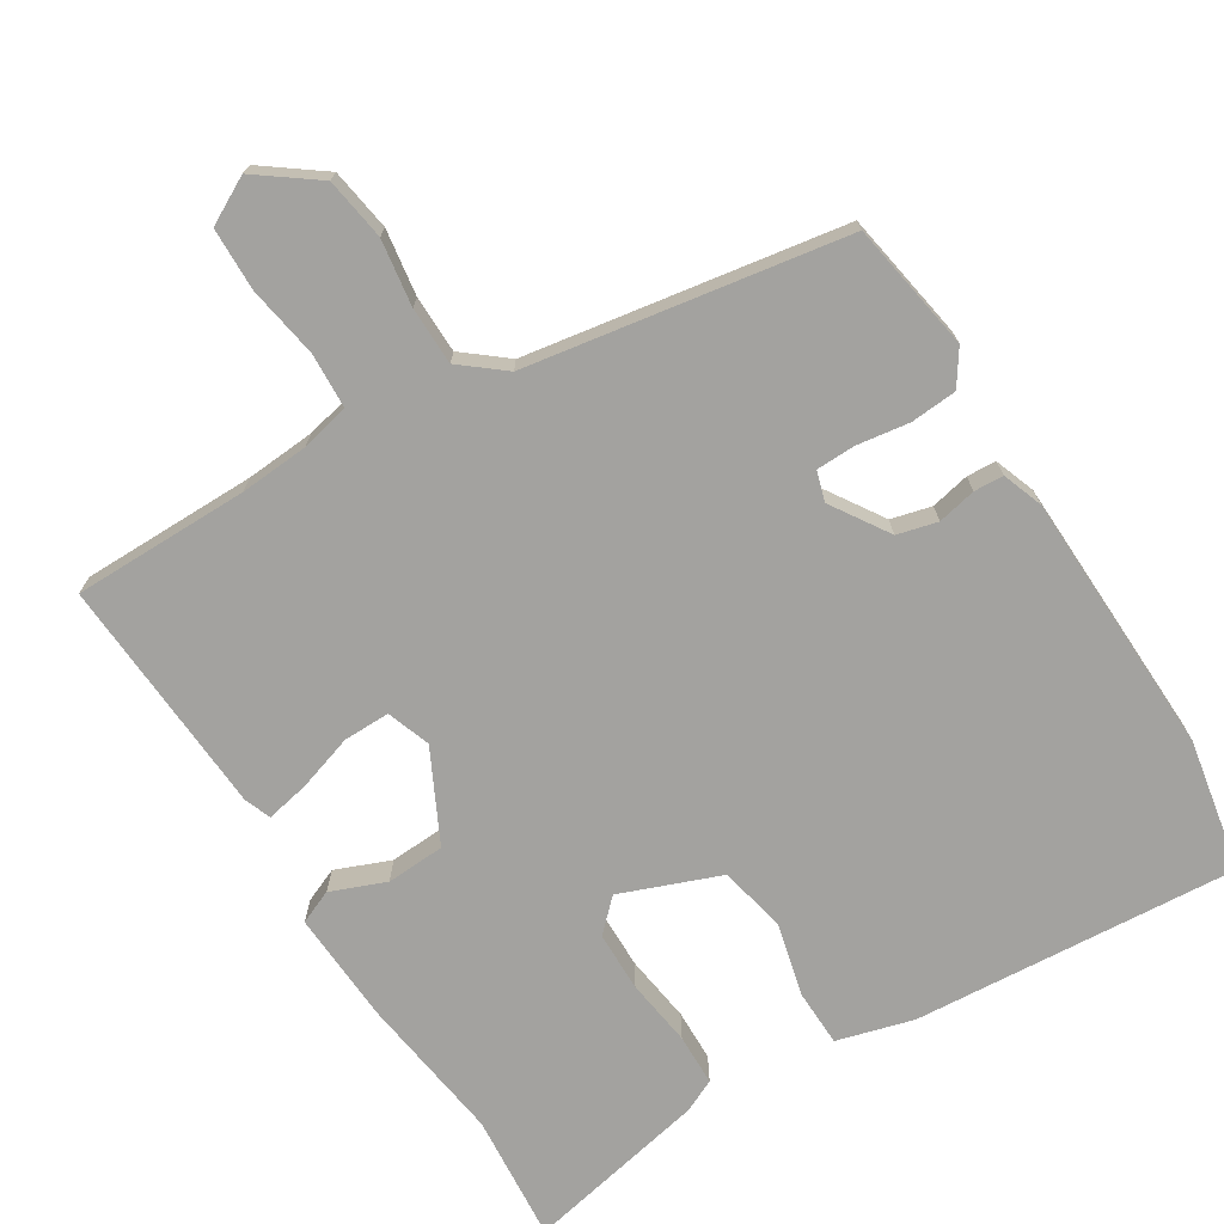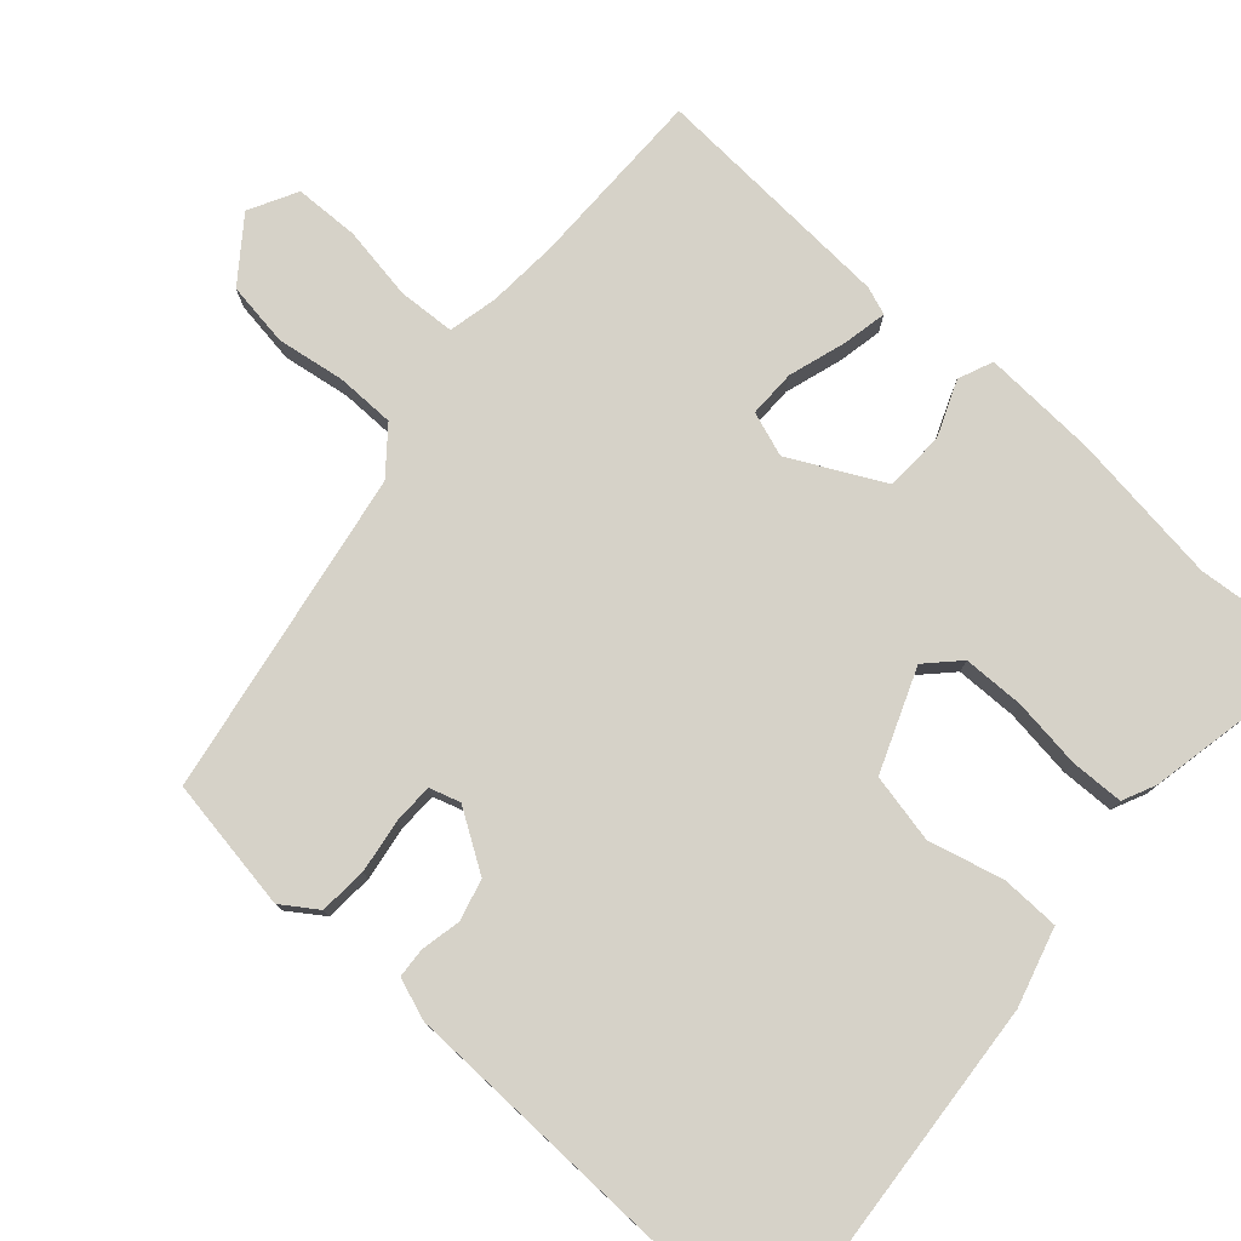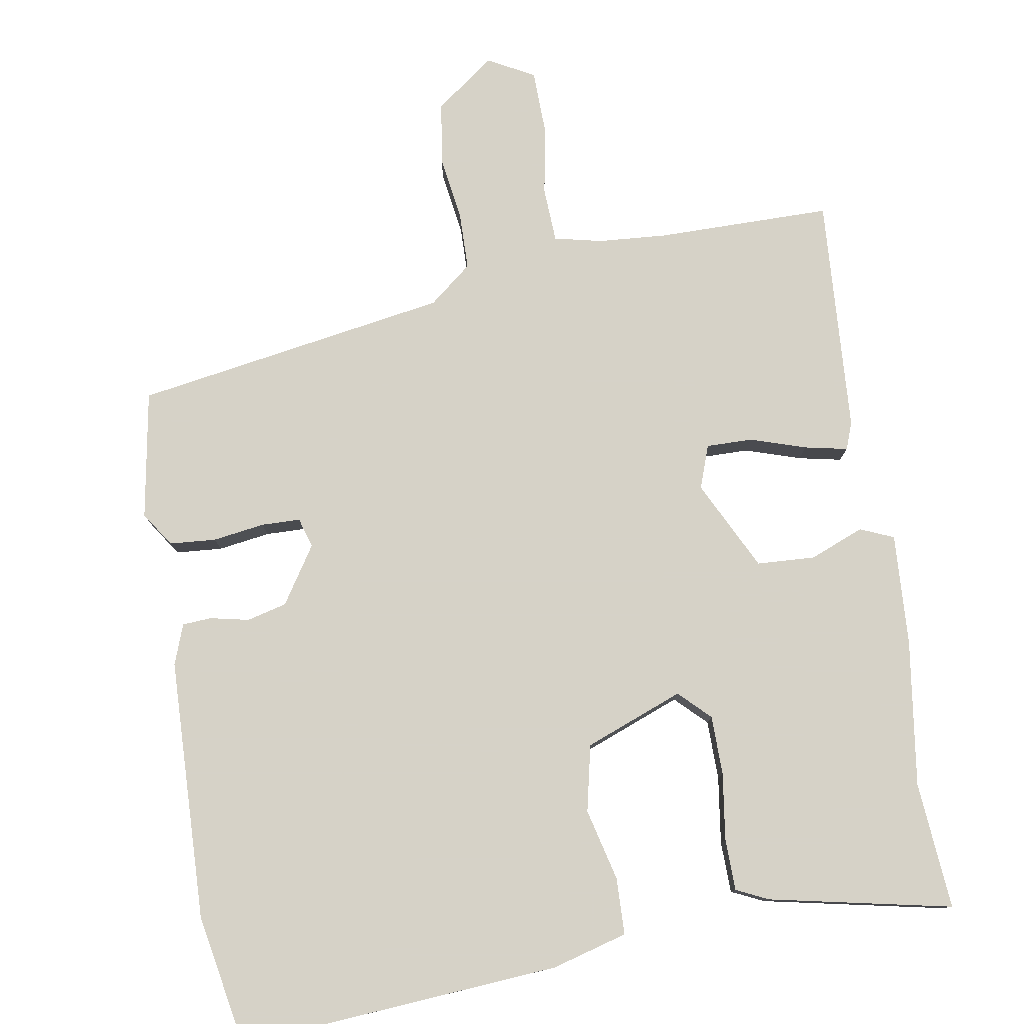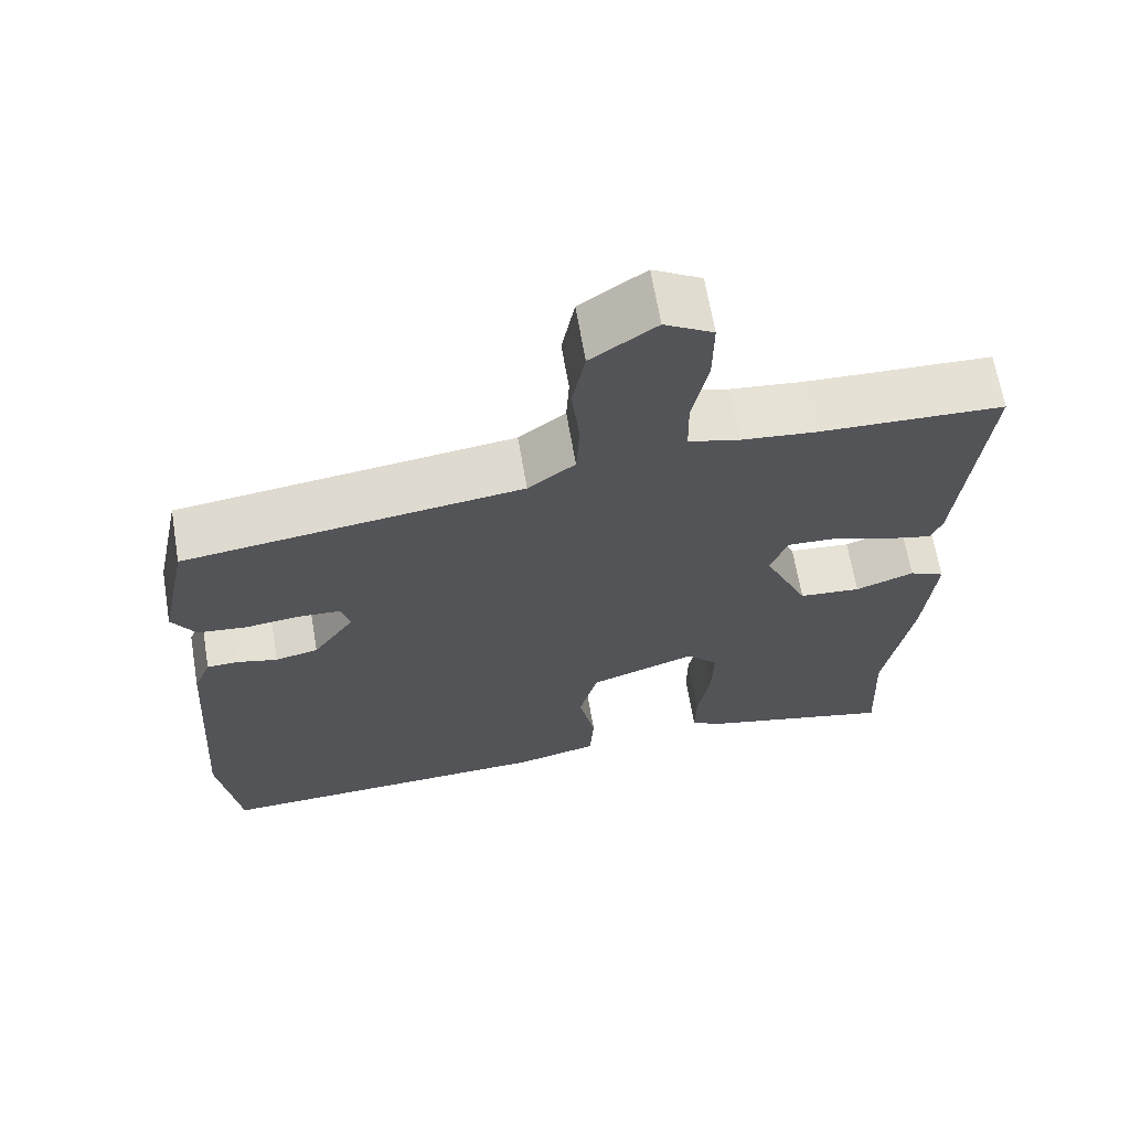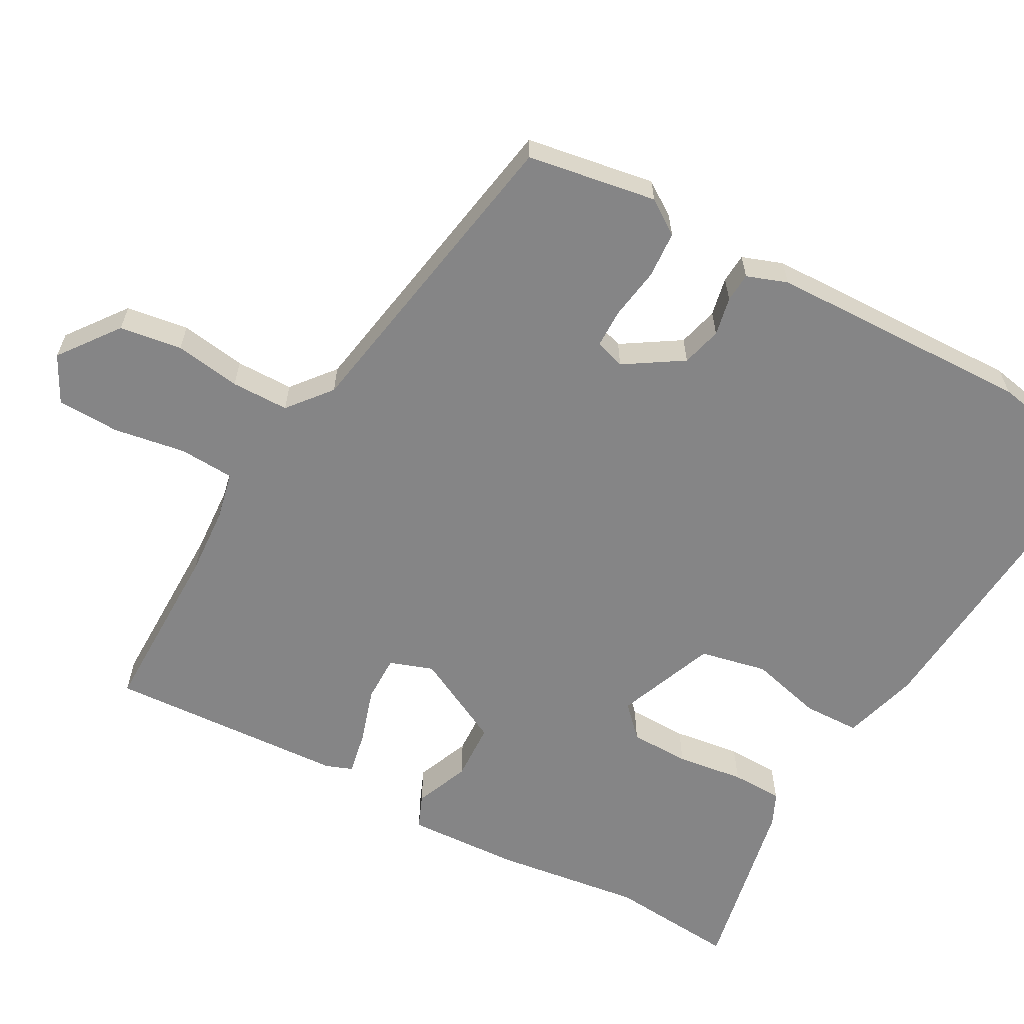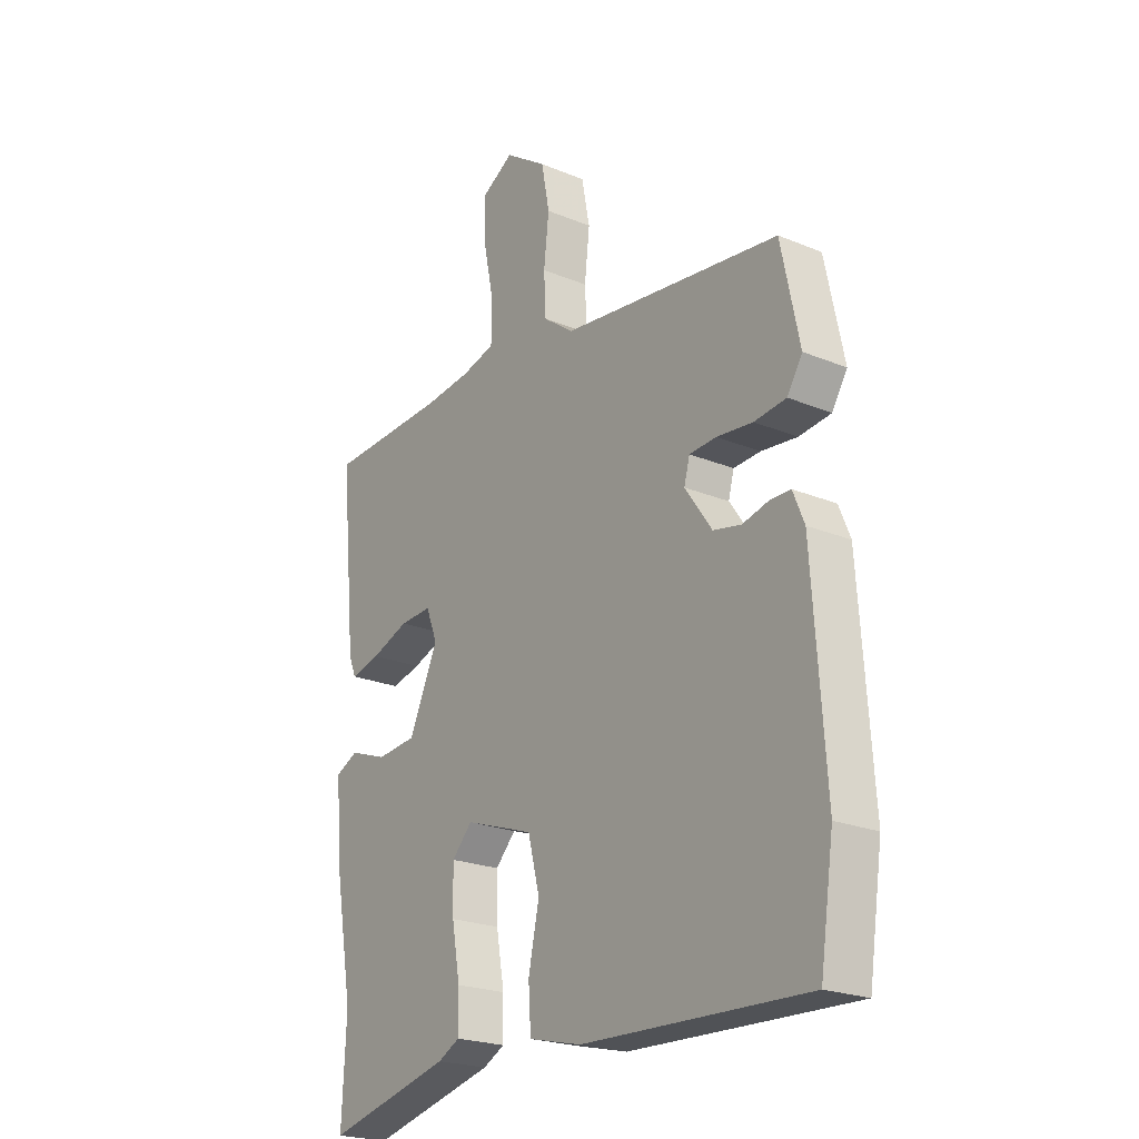
<metadata>
{"format":"obj","ext":"obj","renderer":"f3d","projection":"perspective","resolution":1024,"background":"white","views":[{"elev":-72.6,"azim":29.8,"up":"+Y"},{"elev":77.8,"azim":129.3,"up":"+Y"},{"elev":78.5,"azim":168.6,"up":"+Y"},{"elev":65.8,"azim":170.4,"up":"+Z"},{"elev":-61.9,"azim":58.8,"up":"+Y"},{"elev":-22.6,"azim":54.5,"up":"+Z"}]}
</metadata>
<code>
v -0.501 0.07 -0.526
v -0.493 0.07 -0.352
v -0.528 0.07 -0.153
v -0.542 0.07 -0.001
v -0.497 0.07 0.02
v -0.422 0.07 -0.007
v -0.343 0.07 0
v -0.286 0.07 0.125
v -0.309 0.07 0.183
v -0.372 0.07 0.18
v -0.447 0.07 0.153
v -0.505 0.07 0.139
v -0.52 0.07 0.175
v -0.552 0.07 0.498
v -0.314 0.07 0.507
v -0.221 0.07 0.517
v -0.156 0.07 0.534
v -0.155 0.07 0.609
v -0.175 0.07 0.706
v -0.176 0.07 0.791
v -0.114 0.07 0.827
v -0.031 0.07 0.77
v -0.015 0.07 0.686
v -0.025 0.07 0.596
v -0.021 0.07 0.518
v 0.039 0.07 0.473
v 0.471 0.07 0.417
v 0.507 0.07 0.243
v 0.477 0.07 0.195
v 0.414 0.07 0.188
v 0.343 0.07 0.196
v 0.29 0.07 0.193
v 0.279 0.07 0.152
v 0.332 0.07 0.076
v 0.387 0.07 0.064
v 0.439 0.07 0.077
v 0.479 0.07 0.076
v 0.501 0.07 0.022
v 0.525 0.07 -0.335
v 0.498 0.07 -0.515
v 0.057 0.07 -0.498
v -0.047 0.07 -0.473
v -0.052 0.07 -0.396
v -0.031 0.07 -0.297
v -0.054 0.07 -0.207
v -0.19 0.07 -0.16
v -0.23 0.07 -0.202
v -0.228 0.07 -0.283
v -0.212 0.07 -0.374
v -0.211 0.07 -0.444
v -0.254 0.07 -0.466
v -0.501 0 -0.526
v -0.493 0 -0.352
v -0.528 0 -0.153
v -0.542 0 -0.001
v -0.497 0 0.02
v -0.422 0 -0.007
v -0.343 0 0
v -0.286 0 0.125
v -0.309 0 0.183
v -0.372 0 0.18
v -0.447 0 0.153
v -0.505 0 0.139
v -0.52 0 0.175
v -0.552 0 0.498
v -0.314 0 0.507
v -0.221 0 0.517
v -0.156 0 0.534
v -0.155 0 0.609
v -0.175 0 0.706
v -0.176 0 0.791
v -0.114 0 0.827
v -0.031 0 0.77
v -0.015 0 0.686
v -0.025 0 0.596
v -0.021 0 0.518
v 0.039 0 0.473
v 0.471 0 0.417
v 0.507 0 0.243
v 0.477 0 0.195
v 0.414 0 0.188
v 0.343 0 0.196
v 0.29 0 0.193
v 0.279 0 0.152
v 0.332 0 0.076
v 0.387 0 0.064
v 0.439 0 0.077
v 0.479 0 0.076
v 0.501 0 0.022
v 0.525 0 -0.335
v 0.498 0 -0.515
v 0.057 0 -0.498
v -0.047 0 -0.473
v -0.052 0 -0.396
v -0.031 0 -0.297
v -0.054 0 -0.207
v -0.19 0 -0.16
v -0.23 0 -0.202
v -0.228 0 -0.283
v -0.212 0 -0.374
v -0.211 0 -0.444
v -0.254 0 -0.466
f 51 1 2
f 50 51 2
f 49 50 2
f 48 49 2
f 4 5 6
f 3 4 6
f 2 3 6
f 48 2 6
f 47 48 6
f 46 47 6 7
f 45 46 7 8
f 42 43 44
f 41 42 44
f 40 41 44
f 39 40 44
f 38 39 44
f 37 38 44
f 36 37 44
f 35 36 44
f 34 35 44 45
f 45 8 9
f 34 45 9
f 33 34 9
f 29 30 31
f 28 29 31
f 27 28 31
f 26 27 31
f 25 26 31 32
f 22 23 24
f 21 22 24
f 20 21 24
f 19 20 24
f 18 19 24
f 17 18 24 25
f 32 33 9
f 25 32 9
f 17 25 9
f 16 17 9
f 13 14 15
f 12 13 15
f 11 12 15
f 10 11 15
f 9 10 15 16
f 53 52 102
f 53 102 101
f 53 101 100
f 53 100 99
f 57 56 55
f 57 55 54
f 57 54 53
f 57 53 99
f 57 99 98
f 58 57 98 97
f 59 58 97 96
f 95 94 93
f 95 93 92
f 95 92 91
f 95 91 90
f 95 90 89
f 95 89 88
f 95 88 87
f 95 87 86
f 96 95 86 85
f 60 59 96
f 60 96 85
f 60 85 84
f 82 81 80
f 82 80 79
f 82 79 78
f 82 78 77
f 83 82 77 76
f 75 74 73
f 75 73 72
f 75 72 71
f 75 71 70
f 75 70 69
f 76 75 69 68
f 60 84 83
f 60 83 76
f 60 76 68
f 60 68 67
f 66 65 64
f 66 64 63
f 66 63 62
f 66 62 61
f 67 66 61 60
f 1 52 53 2
f 2 53 54 3
f 3 54 55 4
f 4 55 56 5
f 5 56 57 6
f 6 57 58 7
f 7 58 59 8
f 8 59 60 9
f 9 60 61 10
f 10 61 62 11
f 11 62 63 12
f 12 63 64 13
f 13 64 65 14
f 14 65 66 15
f 15 66 67 16
f 16 67 68 17
f 17 68 69 18
f 18 69 70 19
f 19 70 71 20
f 20 71 72 21
f 21 72 73 22
f 22 73 74 23
f 23 74 75 24
f 24 75 76 25
f 25 76 77 26
f 26 77 78 27
f 27 78 79 28
f 28 79 80 29
f 29 80 81 30
f 30 81 82 31
f 31 82 83 32
f 32 83 84 33
f 33 84 85 34
f 34 85 86 35
f 35 86 87 36
f 36 87 88 37
f 37 88 89 38
f 38 89 90 39
f 39 90 91 40
f 40 91 92 41
f 41 92 93 42
f 42 93 94 43
f 43 94 95 44
f 44 95 96 45
f 45 96 97 46
f 46 97 98 47
f 47 98 99 48
f 48 99 100 49
f 49 100 101 50
f 50 101 102 51
f 51 102 52 1

</code>
